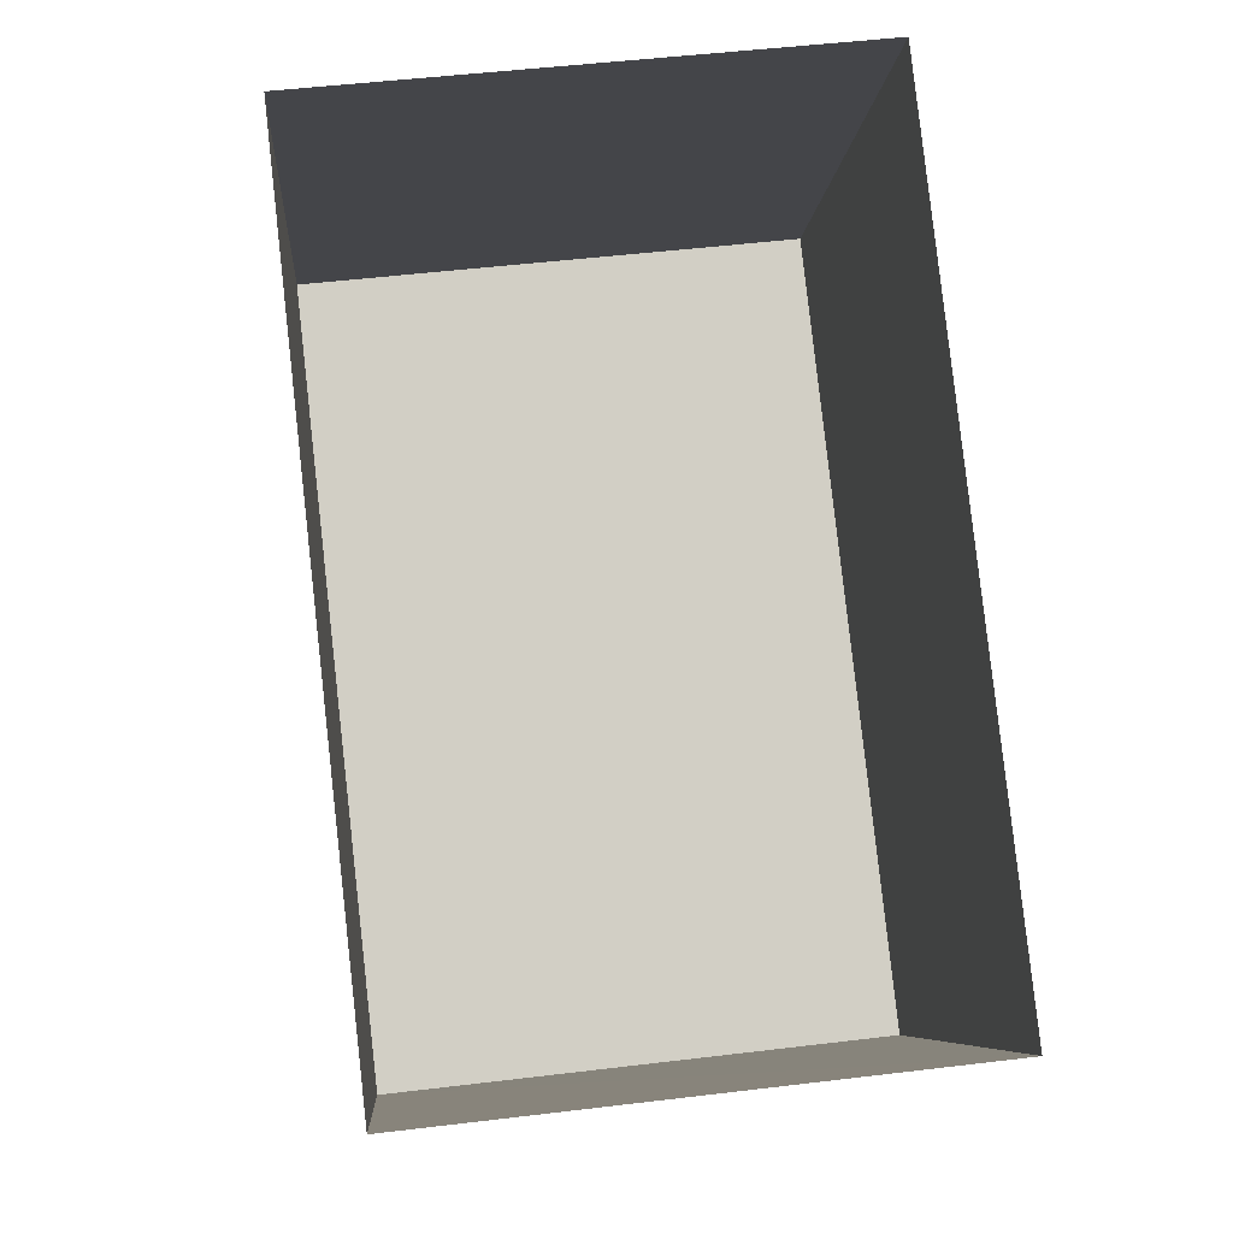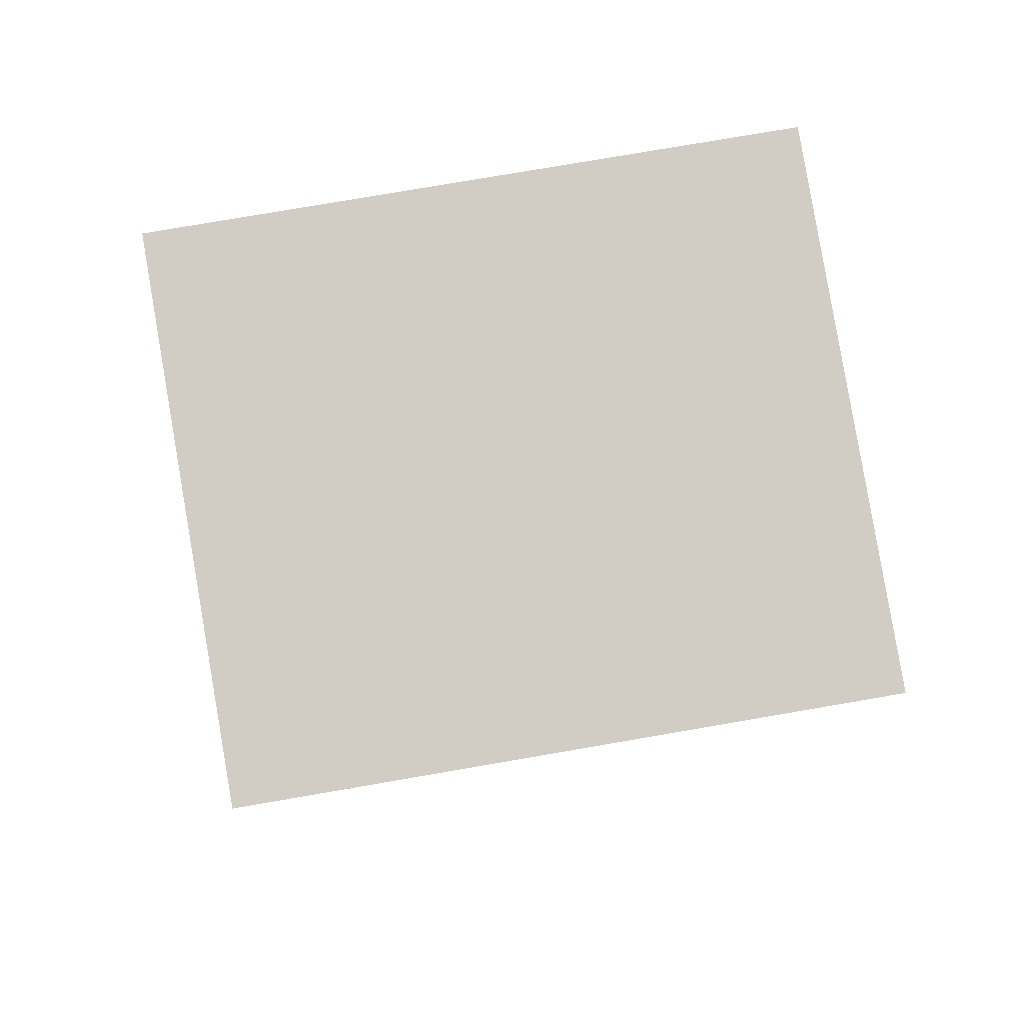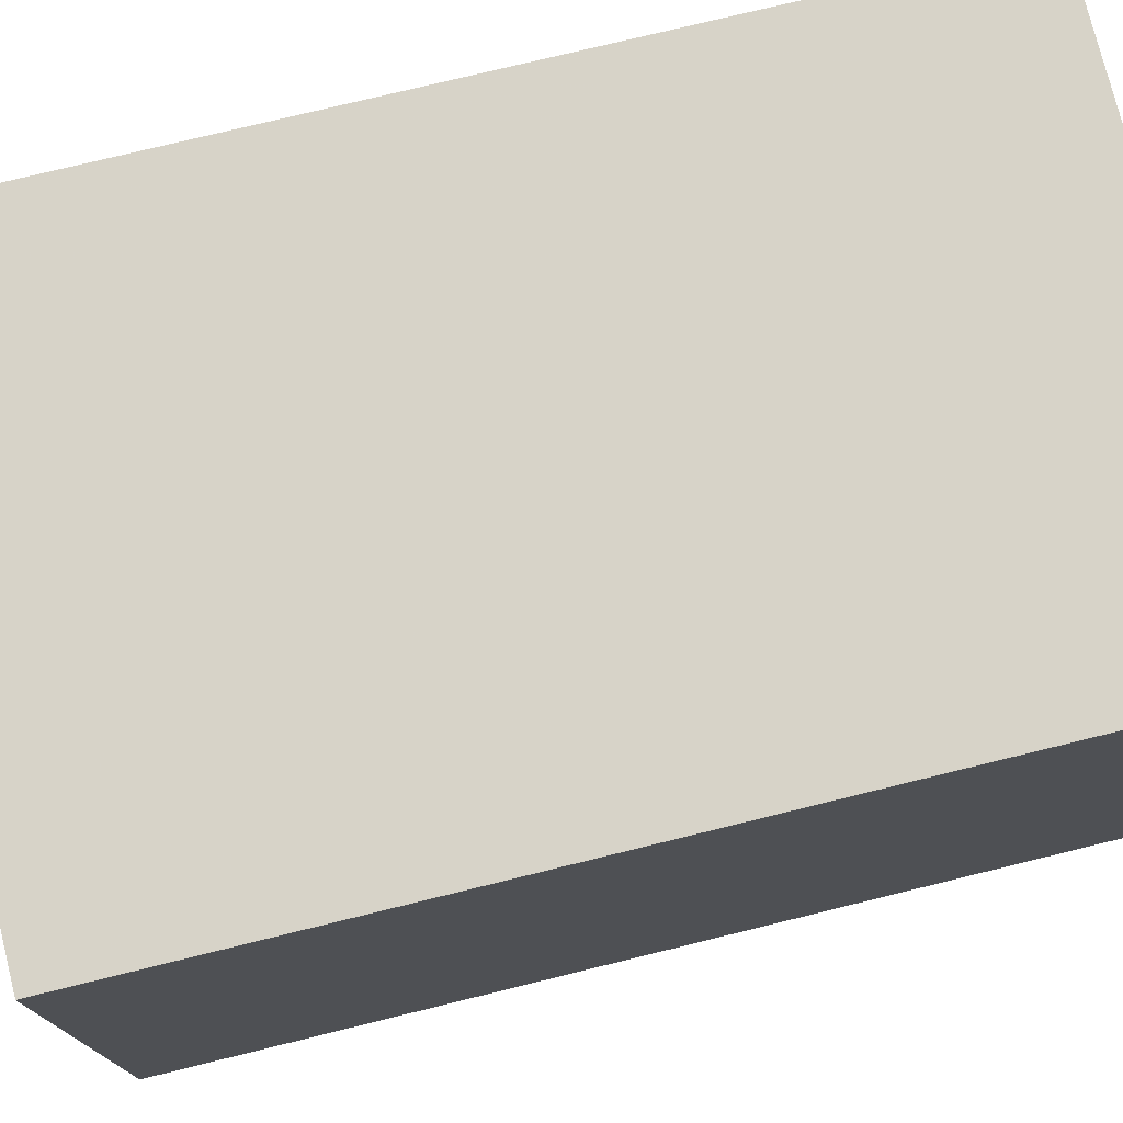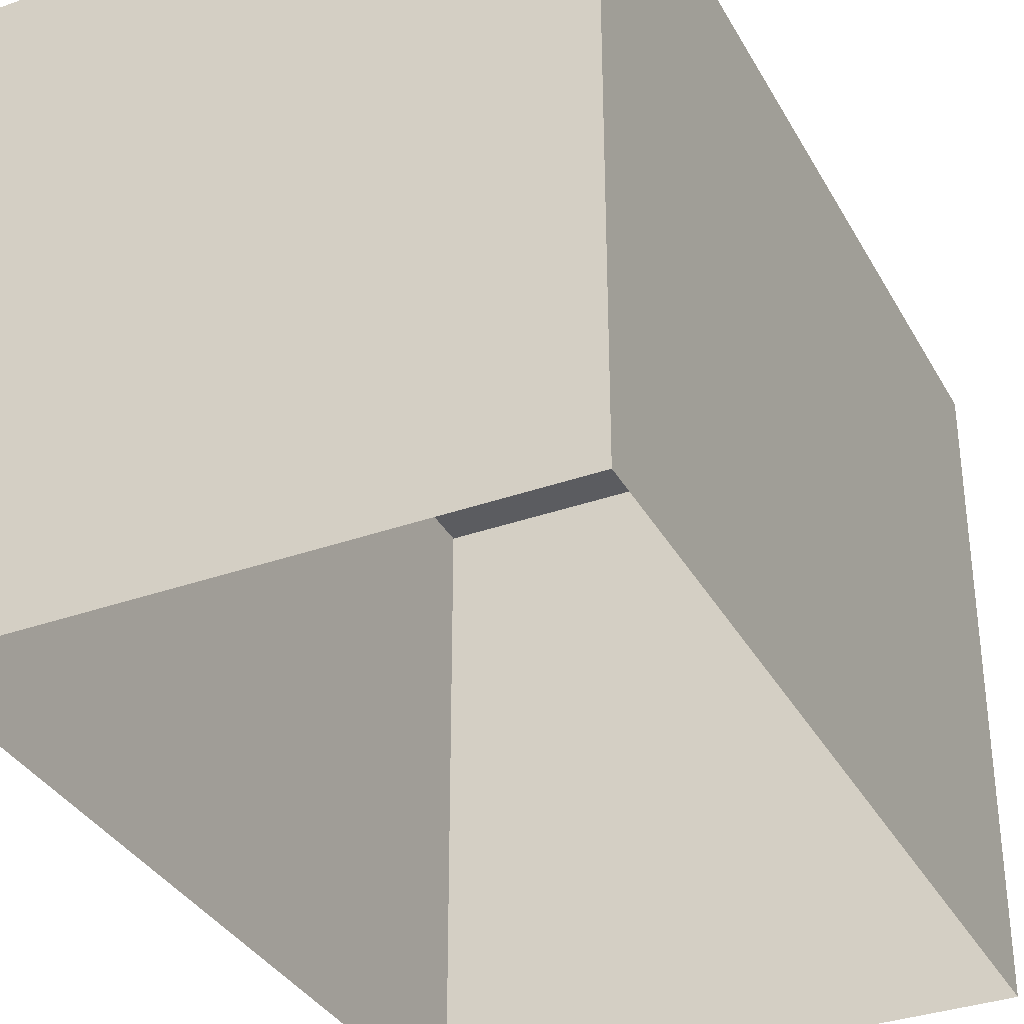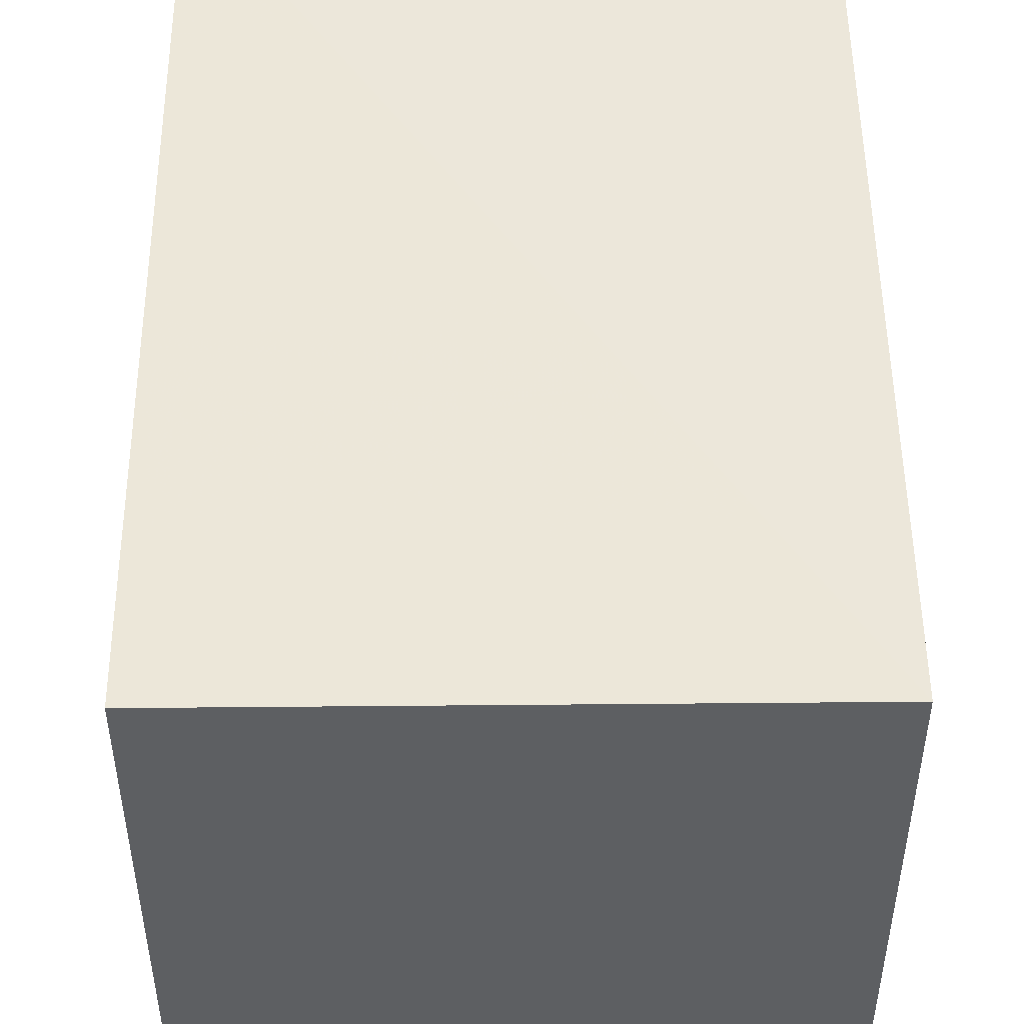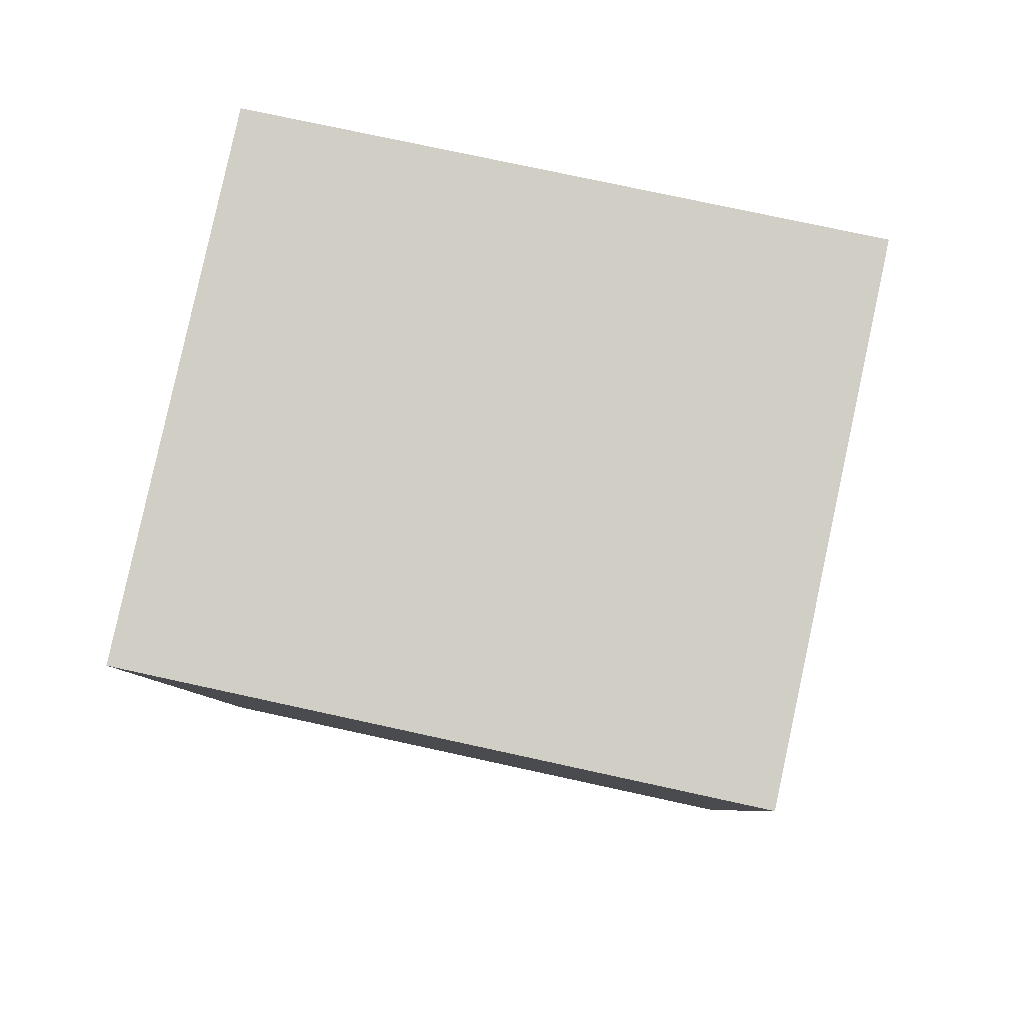
<metadata>
{"format":"obj","ext":"obj","renderer":"f3d","projection":"perspective","resolution":1024,"background":"white","views":[{"elev":-7.4,"azim":175.7,"up":"+Y"},{"elev":77.6,"azim":80.2,"up":"+Y"},{"elev":76.4,"azim":69.9,"up":"+Z"},{"elev":-34.7,"azim":-160.9,"up":"+Z"},{"elev":50.3,"azim":-6.9,"up":"+Z"},{"elev":76.0,"azim":102.3,"up":"+Y"}]}
</metadata>
<code>
v -8.934e+04 -9.954e+04 6.558
v -8.934e+04 -9.954e+04 6.559
v -8.934e+04 -9.954e+04 6.558
v -8.934e+04 -9.954e+04 6.558
v -8.934e+04 -9.954e+04 9.033
v -8.934e+04 -9.954e+04 9.033
v -8.934e+04 -9.954e+04 9.033
v -8.934e+04 -9.954e+04 9.033
f 1 2 3
f 4 1 3
f 5 6 7
f 8 5 7
f 7 3 2
f 8 7 2
f 6 1 4
f 6 5 1
f 5 2 1
f 5 8 2
f 6 4 3
f 7 6 3

</code>
